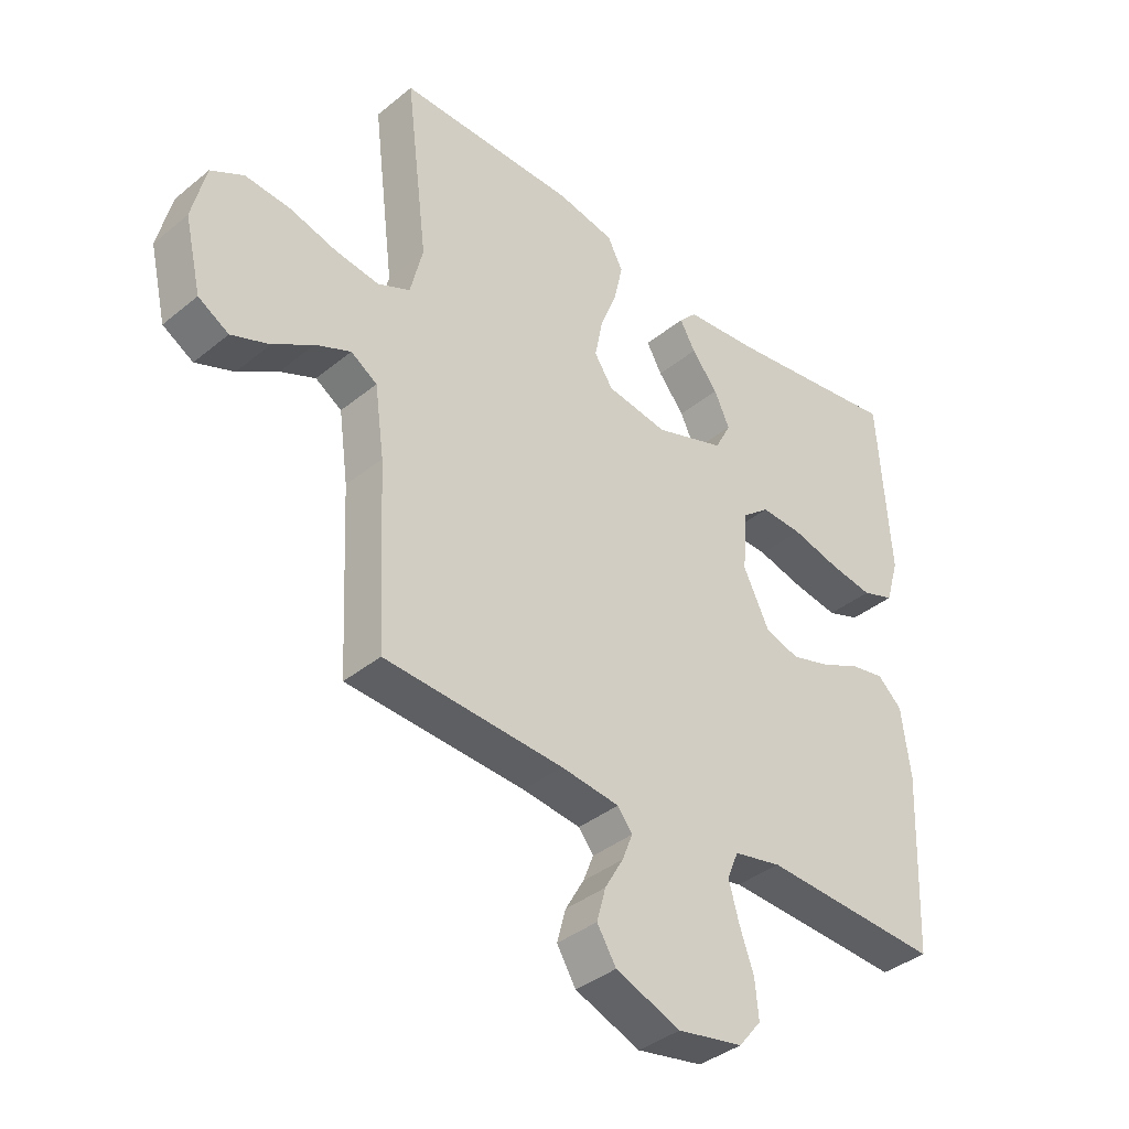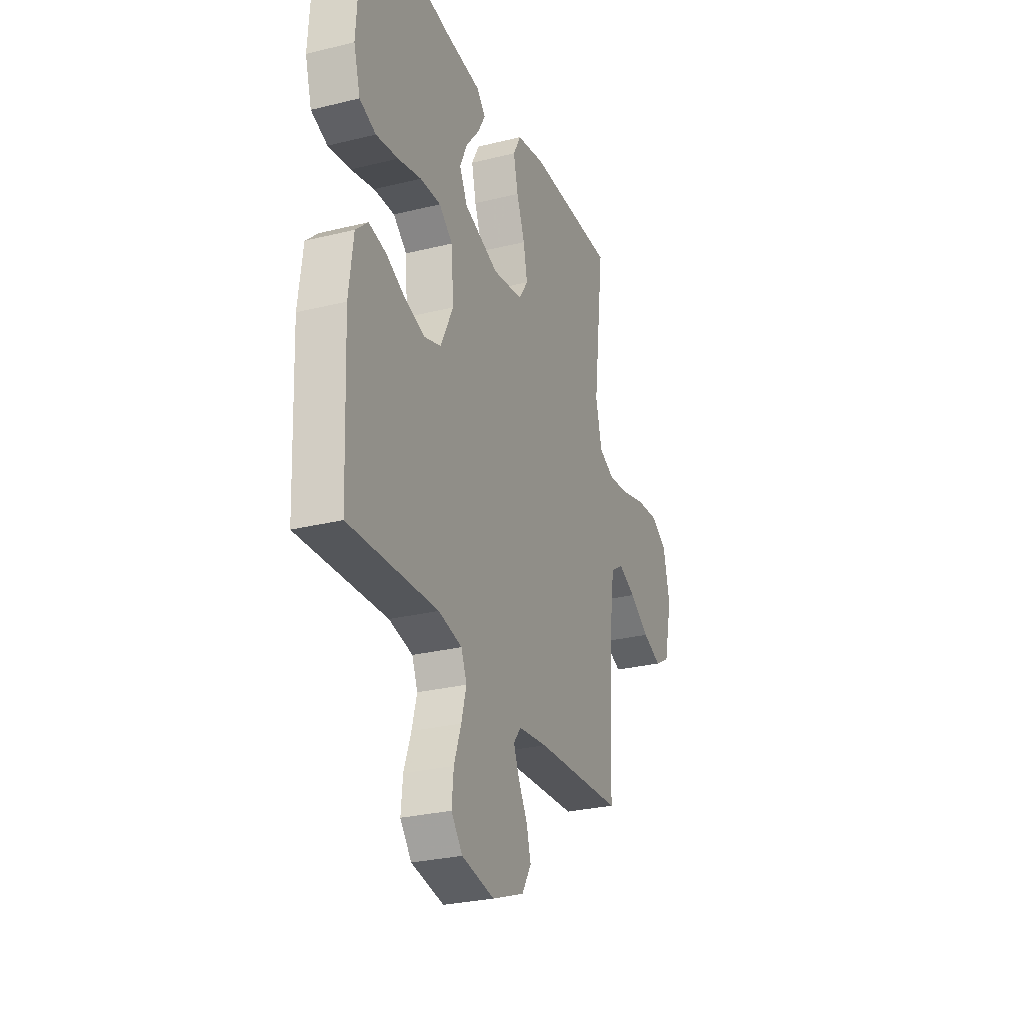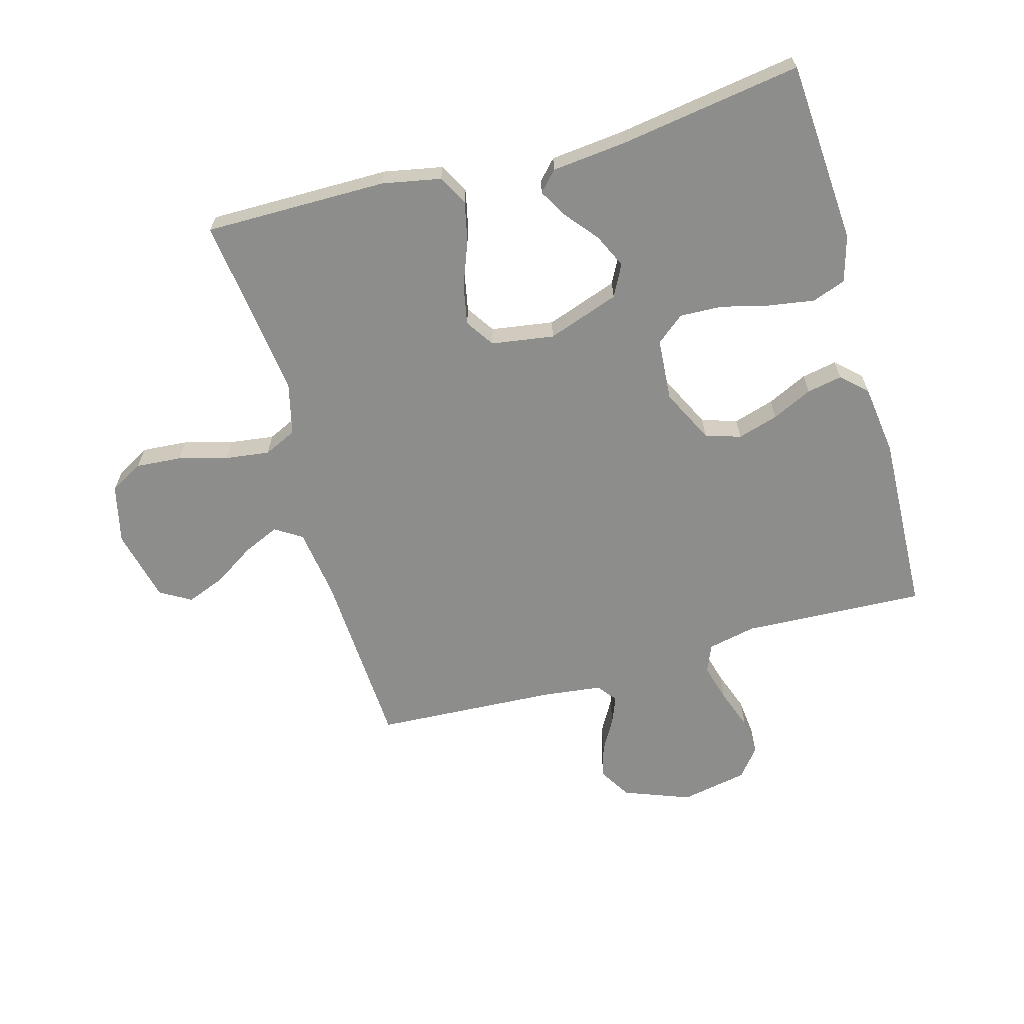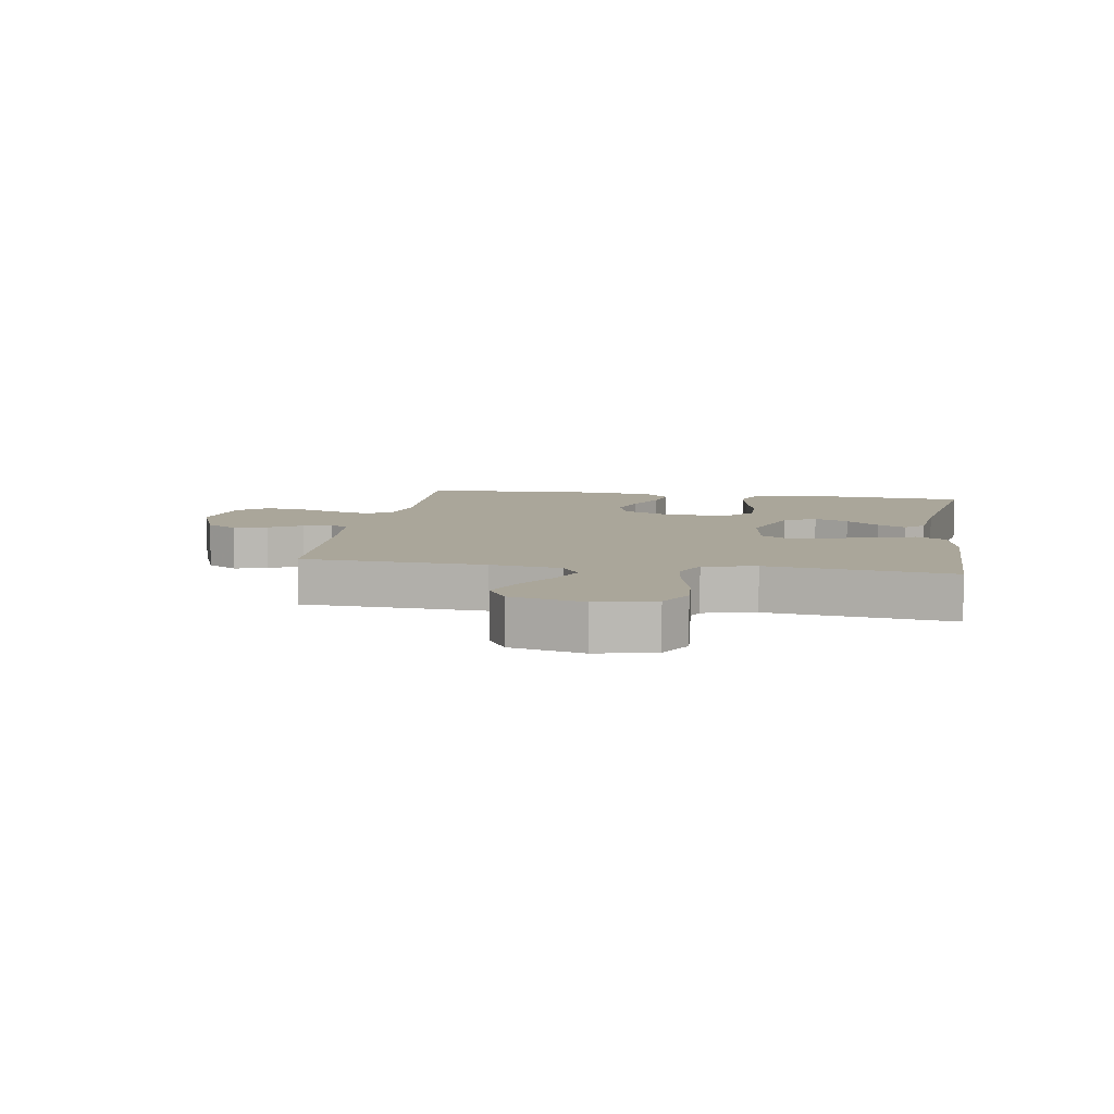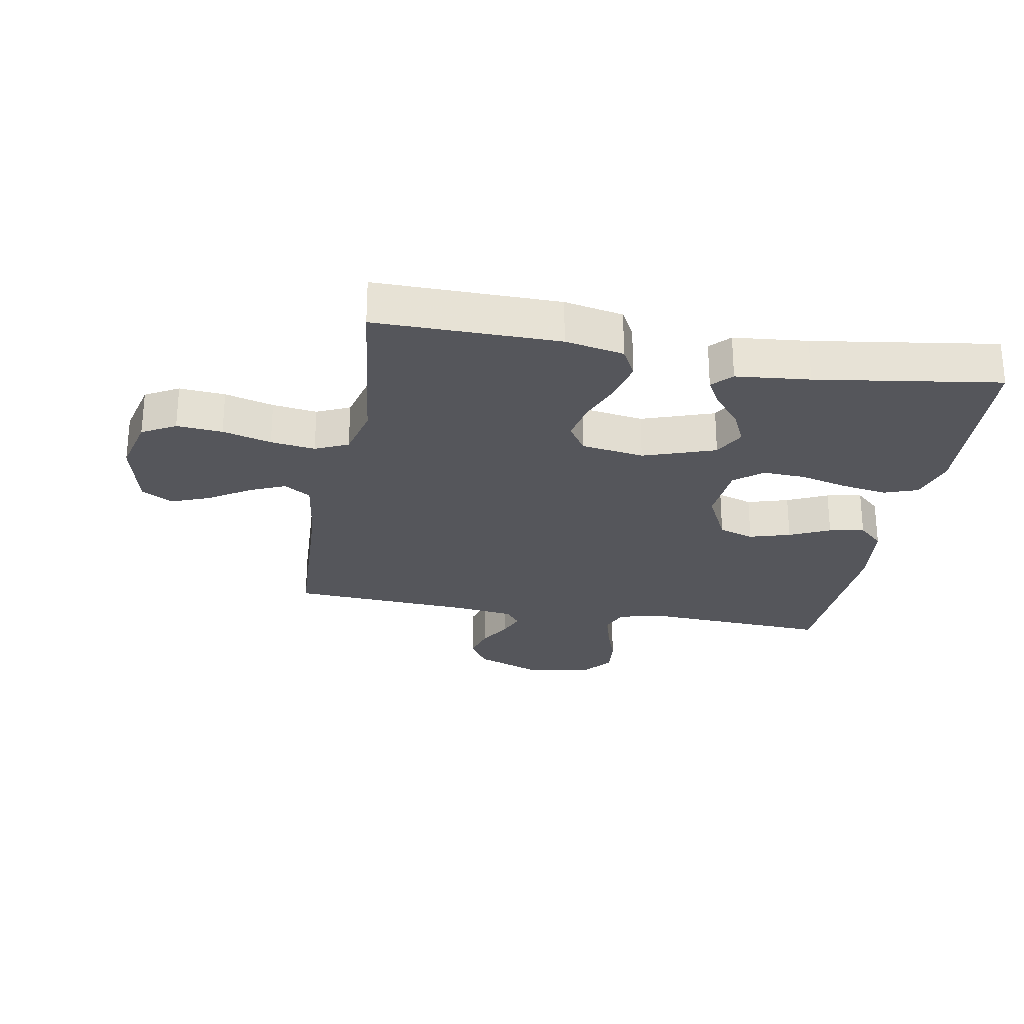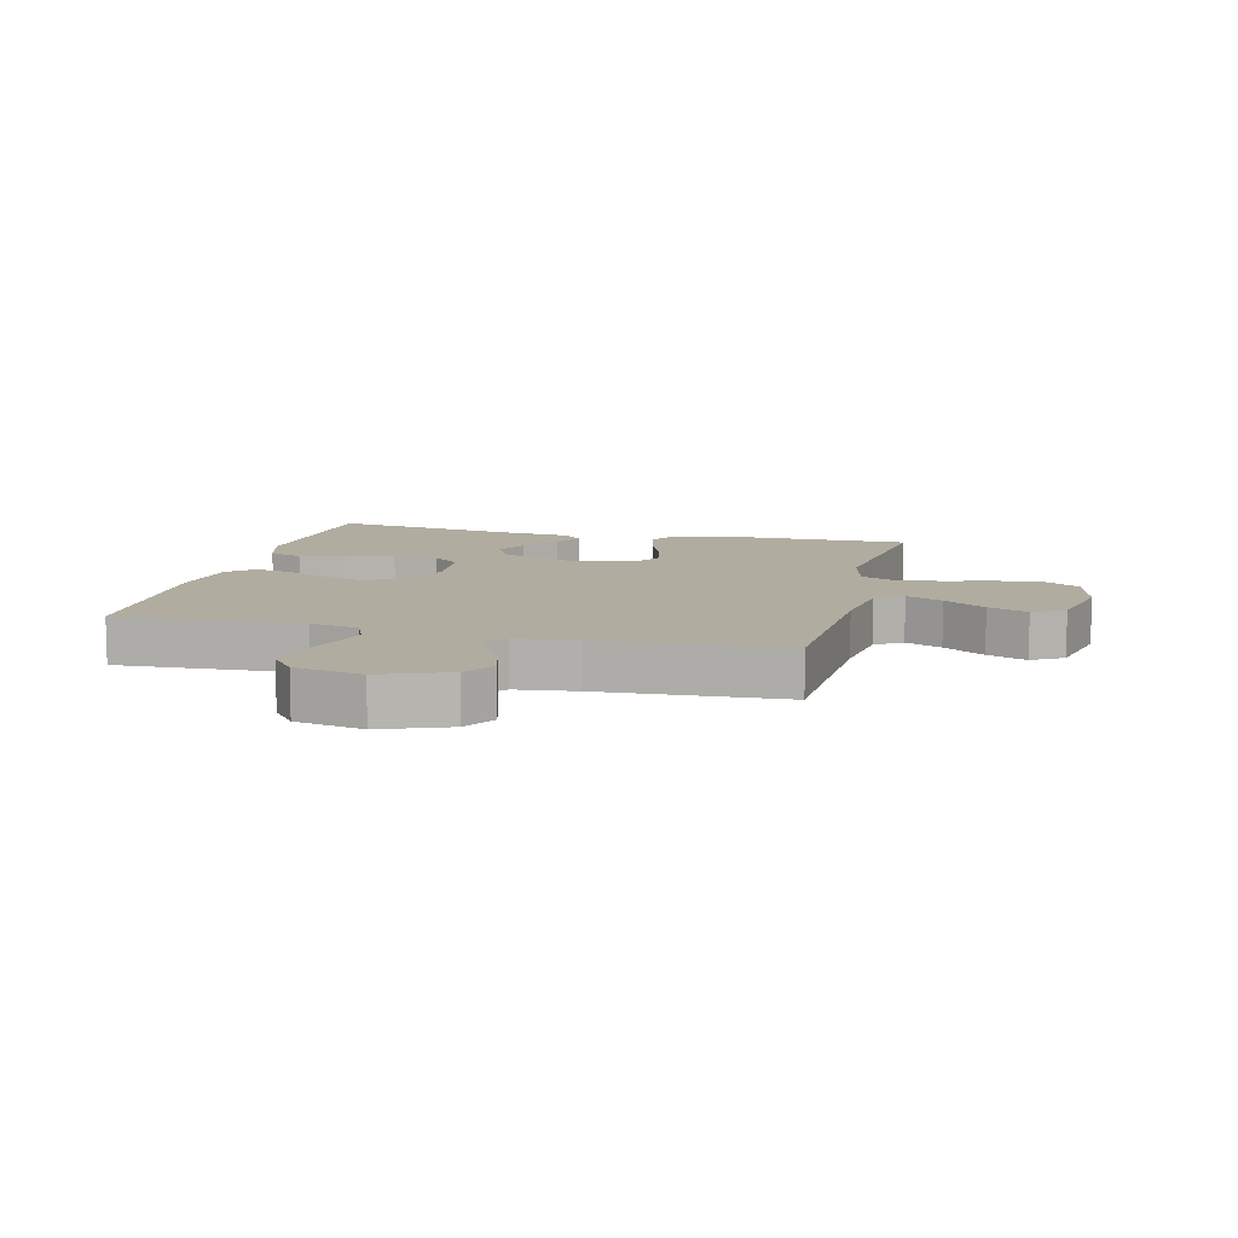
<metadata>
{"format":"obj","ext":"obj","renderer":"f3d","projection":"perspective","resolution":1024,"background":"white","views":[{"elev":-38.3,"azim":-44.2,"up":"+Z"},{"elev":-27.9,"azim":110.6,"up":"+Z"},{"elev":-64.5,"azim":15.8,"up":"+Y"},{"elev":7.8,"azim":-80.7,"up":"+Y"},{"elev":-26.3,"azim":-10.3,"up":"+Y"},{"elev":10.0,"azim":-166.1,"up":"+Y"}]}
</metadata>
<code>
v -0.5 0.07 -0.5
v -0.515 0.07 -0.2
v -0.531 0.07 -0.084
v -0.575 0.07 -0.056
v -0.634 0.07 -0.082
v -0.701 0.07 -0.125
v -0.765 0.07 -0.15
v -0.816 0.07 -0.12
v -0.844 0.07 0
v -0.821 0.07 0.096
v -0.766 0.07 0.127
v -0.691 0.07 0.121
v -0.611 0.07 0.099
v -0.538 0.07 0.089
v -0.484 0.07 0.114
v -0.463 0.07 0.2
v -0.5 0.07 0.5
v -0.2 0.07 0.498
v -0.104 0.07 0.479
v -0.078 0.07 0.43
v -0.093 0.07 0.363
v -0.121 0.07 0.291
v -0.134 0.07 0.225
v -0.103 0.07 0.178
v 0 0.07 0.162
v 0.118 0.07 0.203
v 0.145 0.07 0.255
v 0.119 0.07 0.311
v 0.075 0.07 0.365
v 0.049 0.07 0.411
v 0.079 0.07 0.443
v 0.2 0.07 0.455
v 0.5 0.07 0.5
v 0.52 0.07 0.2
v 0.498 0.07 0.124
v 0.443 0.07 0.104
v 0.368 0.07 0.116
v 0.289 0.07 0.136
v 0.219 0.07 0.139
v 0.173 0.07 0.102
v 0.165 0.07 0
v 0.208 0.07 -0.088
v 0.266 0.07 -0.107
v 0.333 0.07 -0.087
v 0.399 0.07 -0.056
v 0.457 0.07 -0.045
v 0.498 0.07 -0.083
v 0.513 0.07 -0.2
v 0.5 0.07 -0.5
v 0.2 0.07 -0.485
v 0.12 0.07 -0.502
v 0.101 0.07 -0.548
v 0.118 0.07 -0.61
v 0.142 0.07 -0.678
v 0.148 0.07 -0.741
v 0.11 0.07 -0.788
v 0 0.07 -0.809
v -0.109 0.07 -0.767
v -0.141 0.07 -0.715
v -0.126 0.07 -0.66
v -0.095 0.07 -0.606
v -0.077 0.07 -0.561
v -0.102 0.07 -0.529
v -0.2 0.07 -0.517
v -0.5 0 -0.5
v -0.515 0 -0.2
v -0.531 0 -0.084
v -0.575 0 -0.056
v -0.634 0 -0.082
v -0.701 0 -0.125
v -0.765 0 -0.15
v -0.816 0 -0.12
v -0.844 0 0
v -0.821 0 0.096
v -0.766 0 0.127
v -0.691 0 0.121
v -0.611 0 0.099
v -0.538 0 0.089
v -0.484 0 0.114
v -0.463 0 0.2
v -0.5 0 0.5
v -0.2 0 0.498
v -0.104 0 0.479
v -0.078 0 0.43
v -0.093 0 0.363
v -0.121 0 0.291
v -0.134 0 0.225
v -0.103 0 0.178
v 0 0 0.162
v 0.118 0 0.203
v 0.145 0 0.255
v 0.119 0 0.311
v 0.075 0 0.365
v 0.049 0 0.411
v 0.079 0 0.443
v 0.2 0 0.455
v 0.5 0 0.5
v 0.52 0 0.2
v 0.498 0 0.124
v 0.443 0 0.104
v 0.368 0 0.116
v 0.289 0 0.136
v 0.219 0 0.139
v 0.173 0 0.102
v 0.165 0 0
v 0.208 0 -0.088
v 0.266 0 -0.107
v 0.333 0 -0.087
v 0.399 0 -0.056
v 0.457 0 -0.045
v 0.498 0 -0.083
v 0.513 0 -0.2
v 0.5 0 -0.5
v 0.2 0 -0.485
v 0.12 0 -0.502
v 0.101 0 -0.548
v 0.118 0 -0.61
v 0.142 0 -0.678
v 0.148 0 -0.741
v 0.11 0 -0.788
v 0 0 -0.809
v -0.109 0 -0.767
v -0.141 0 -0.715
v -0.126 0 -0.66
v -0.095 0 -0.606
v -0.077 0 -0.561
v -0.102 0 -0.529
v -0.2 0 -0.517
f 58 59 60 61
f 58 61 62
f 57 58 62
f 56 57 62
f 53 54 55 56
f 52 53 56 62
f 51 52 62 63
f 47 48 49 50
f 44 45 46 47
f 43 44 47 50
f 42 43 50 51
f 35 36 37 38
f 33 34 35 38
f 32 33 38 39
f 28 29 30 31
f 27 28 31 32
f 19 20 21 22
f 19 22 23
f 16 17 18 19
f 15 16 19 23
f 14 15 23 24
f 10 11 12 13
f 10 13 14
f 9 10 14
f 5 6 7 8
f 4 5 8 9
f 64 1 2
f 64 2 3
f 63 64 3
f 41 42 51 63
f 40 41 63 3
f 27 32 39 40
f 26 27 40
f 25 26 40 3
f 24 25 3 4
f 4 9 14 24
f 125 124 123 122
f 126 125 122
f 126 122 121
f 126 121 120
f 120 119 118 117
f 126 120 117 116
f 127 126 116 115
f 114 113 112 111
f 111 110 109 108
f 114 111 108 107
f 115 114 107 106
f 102 101 100 99
f 102 99 98 97
f 103 102 97 96
f 95 94 93 92
f 96 95 92 91
f 86 85 84 83
f 87 86 83
f 83 82 81 80
f 87 83 80 79
f 88 87 79 78
f 77 76 75 74
f 78 77 74
f 78 74 73
f 72 71 70 69
f 73 72 69 68
f 66 65 128
f 67 66 128
f 67 128 127
f 127 115 106 105
f 67 127 105 104
f 104 103 96 91
f 104 91 90
f 67 104 90 89
f 68 67 89 88
f 88 78 73 68
f 1 65 66 2
f 2 66 67 3
f 3 67 68 4
f 4 68 69 5
f 5 69 70 6
f 6 70 71 7
f 7 71 72 8
f 8 72 73 9
f 9 73 74 10
f 10 74 75 11
f 11 75 76 12
f 12 76 77 13
f 13 77 78 14
f 14 78 79 15
f 15 79 80 16
f 16 80 81 17
f 17 81 82 18
f 18 82 83 19
f 19 83 84 20
f 20 84 85 21
f 21 85 86 22
f 22 86 87 23
f 23 87 88 24
f 24 88 89 25
f 25 89 90 26
f 26 90 91 27
f 27 91 92 28
f 28 92 93 29
f 29 93 94 30
f 30 94 95 31
f 31 95 96 32
f 32 96 97 33
f 33 97 98 34
f 34 98 99 35
f 35 99 100 36
f 36 100 101 37
f 37 101 102 38
f 38 102 103 39
f 39 103 104 40
f 40 104 105 41
f 41 105 106 42
f 42 106 107 43
f 43 107 108 44
f 44 108 109 45
f 45 109 110 46
f 46 110 111 47
f 47 111 112 48
f 48 112 113 49
f 49 113 114 50
f 50 114 115 51
f 51 115 116 52
f 52 116 117 53
f 53 117 118 54
f 54 118 119 55
f 55 119 120 56
f 56 120 121 57
f 57 121 122 58
f 58 122 123 59
f 59 123 124 60
f 60 124 125 61
f 61 125 126 62
f 62 126 127 63
f 63 127 128 64
f 64 128 65 1

</code>
